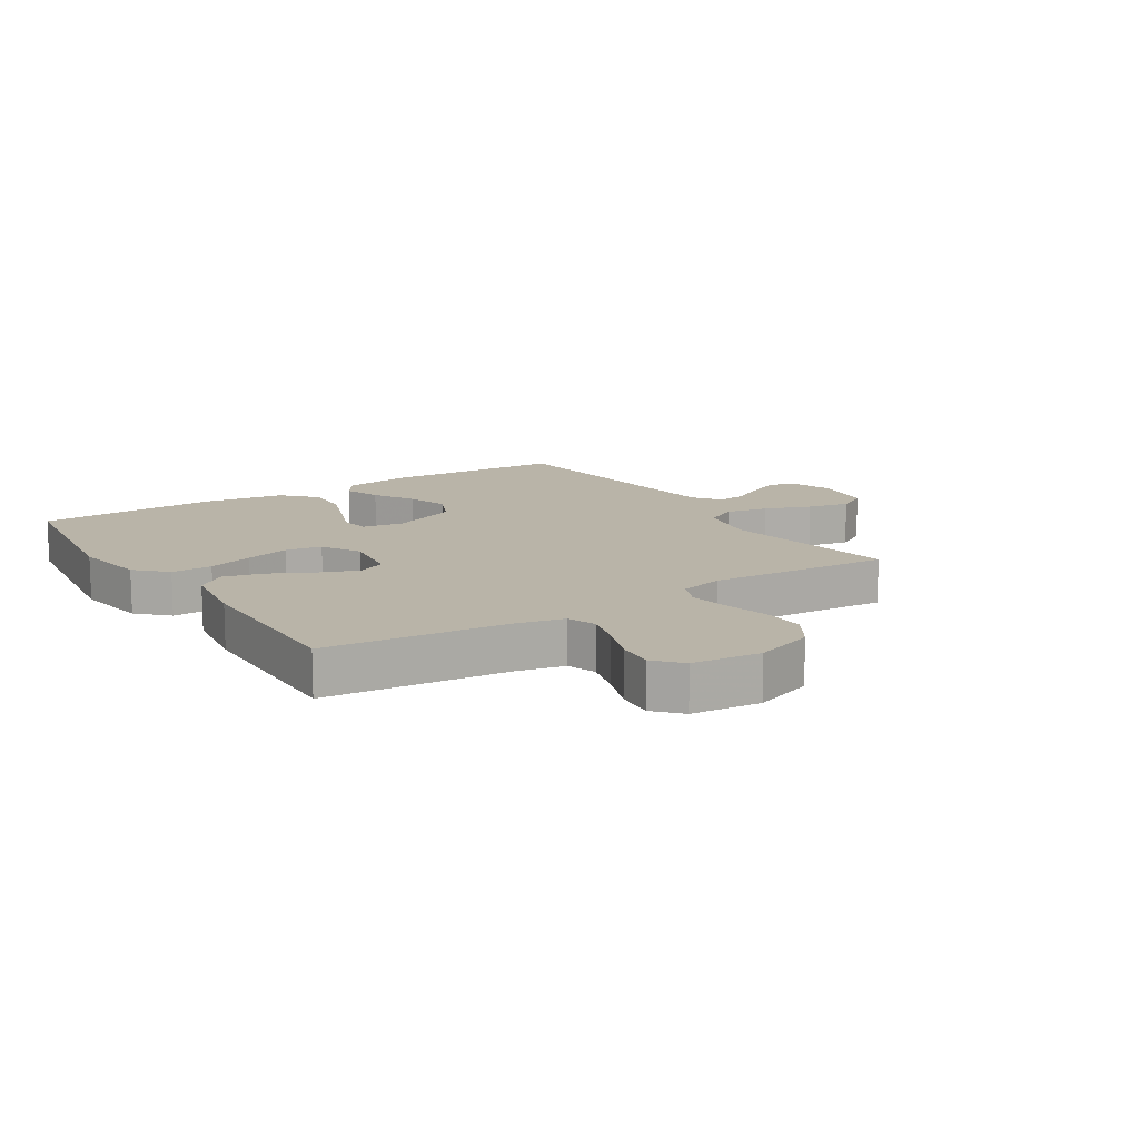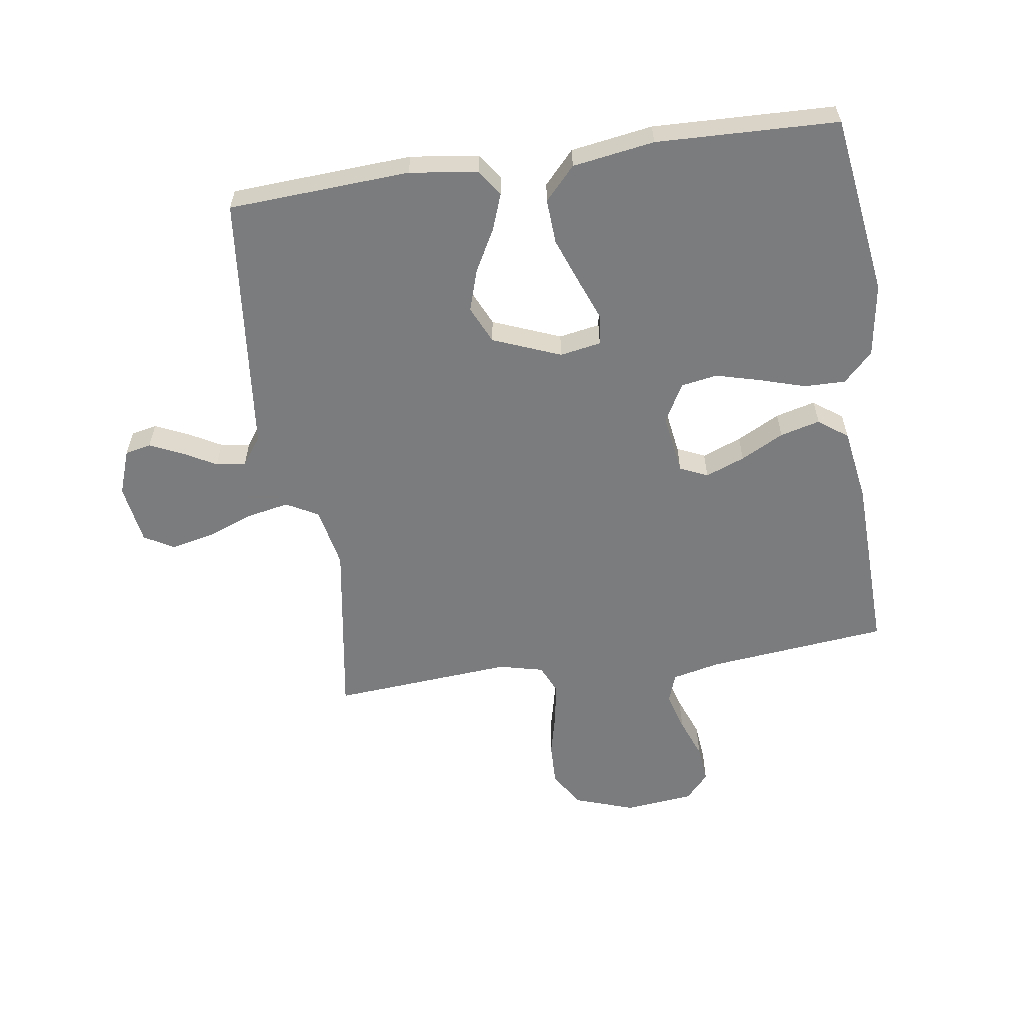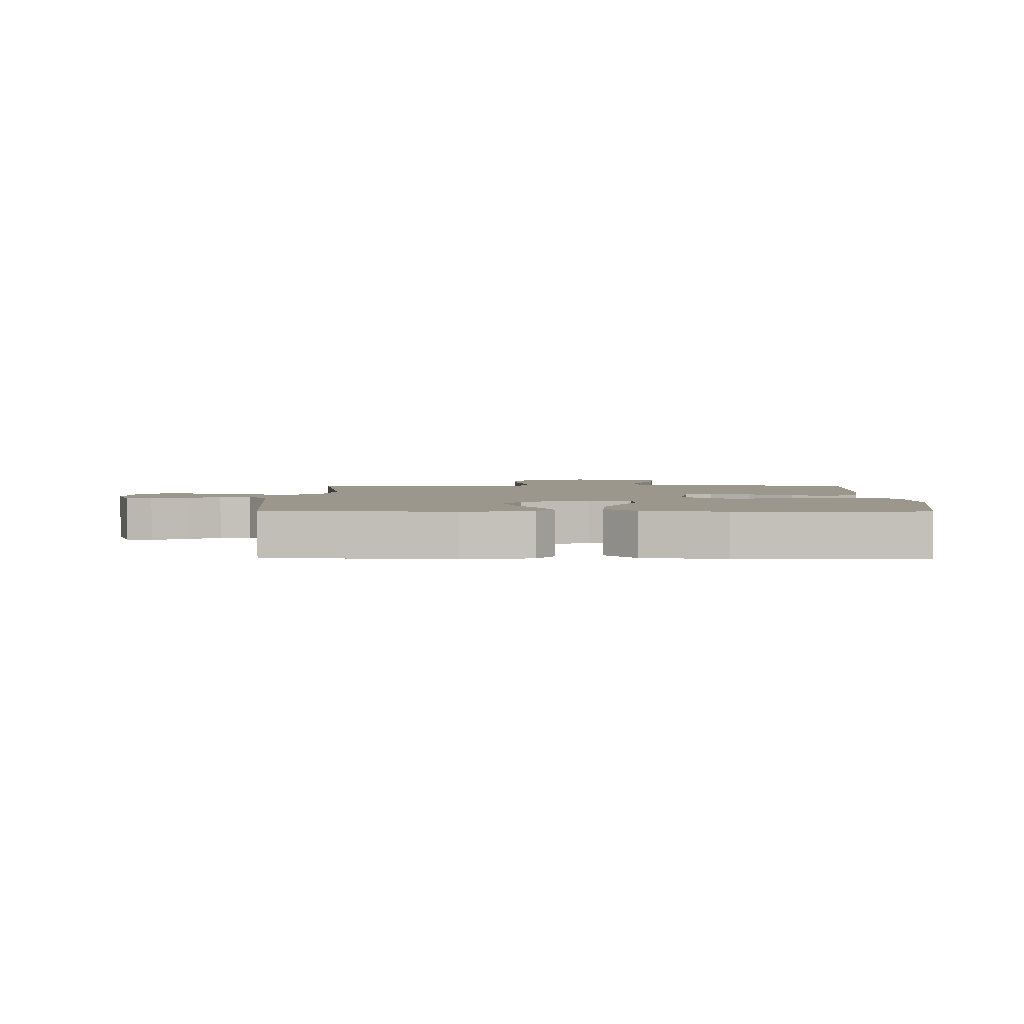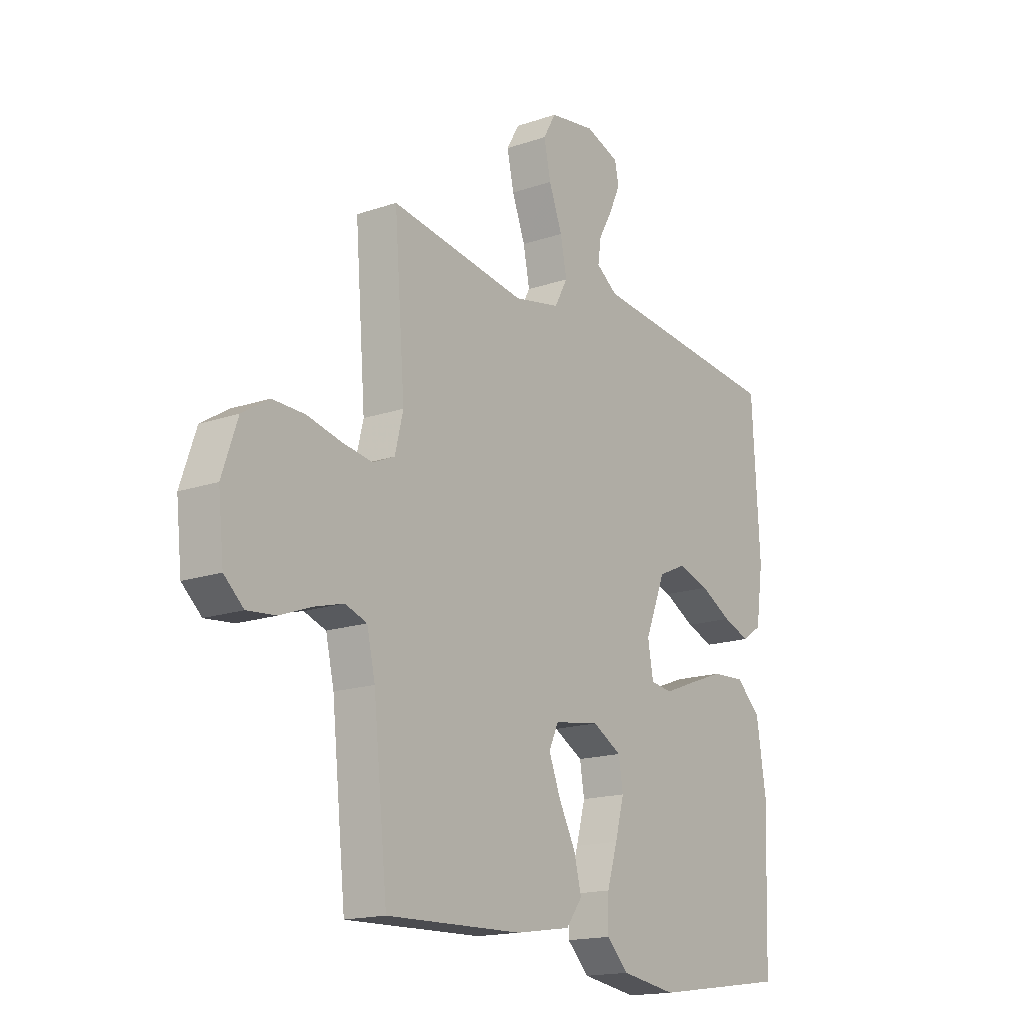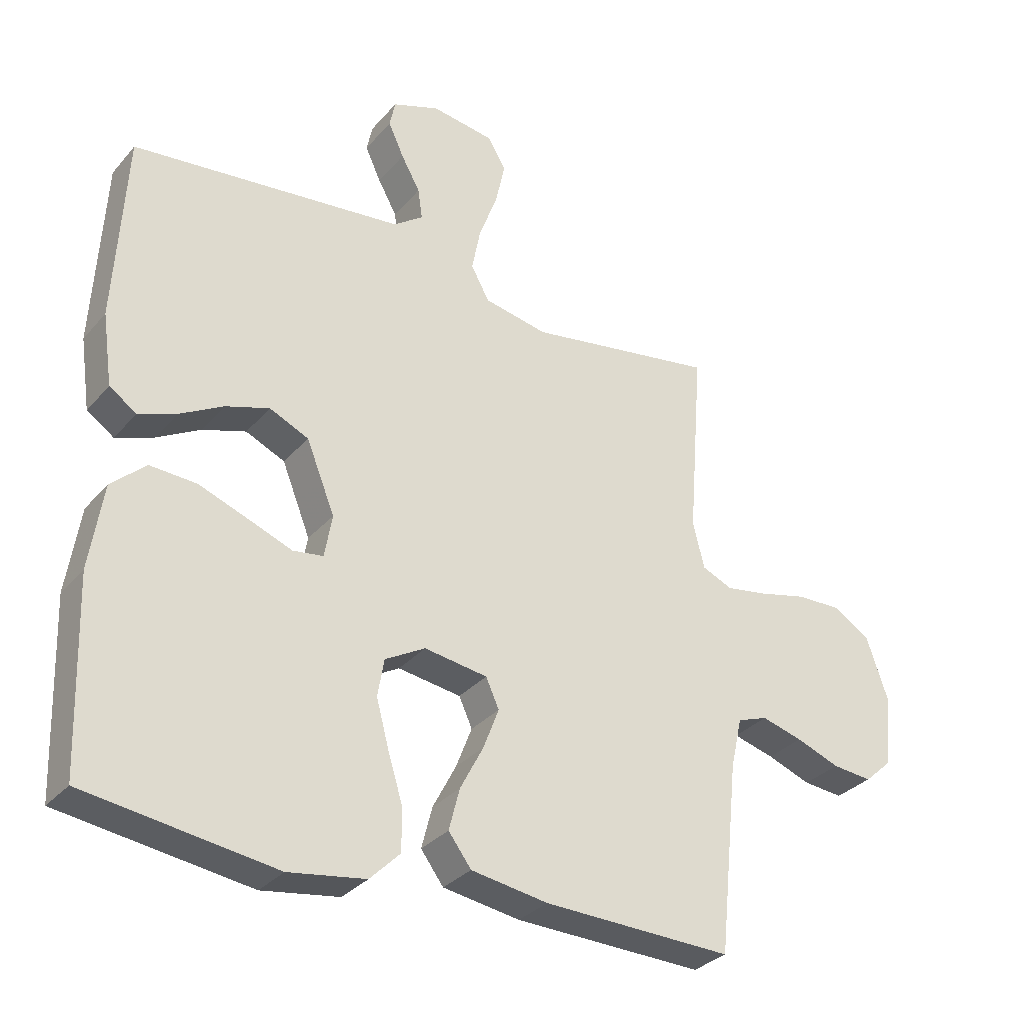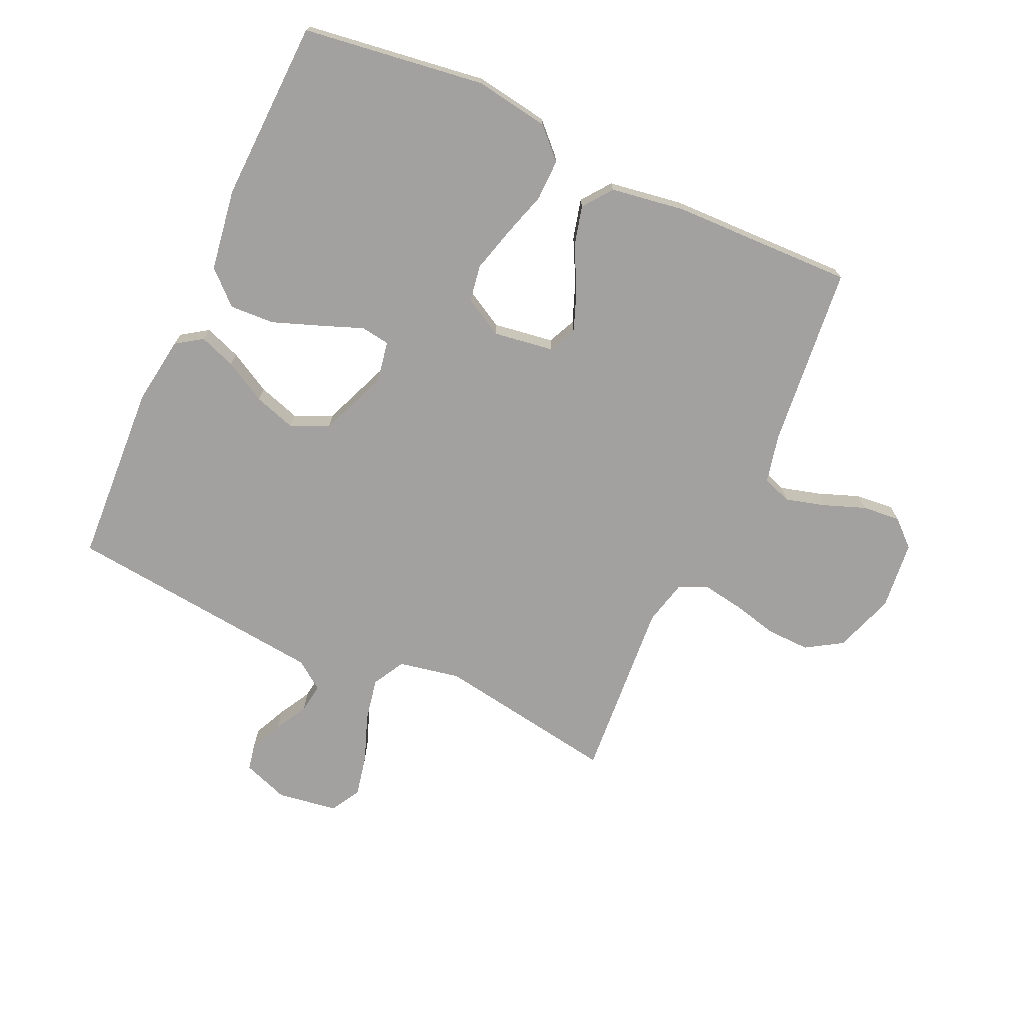
<metadata>
{"format":"obj","ext":"obj","renderer":"f3d","projection":"perspective","resolution":1024,"background":"white","views":[{"elev":13.1,"azim":-123.0,"up":"+Y"},{"elev":-58.7,"azim":98.5,"up":"+Y"},{"elev":2.9,"azim":90.9,"up":"+Y"},{"elev":-16.5,"azim":-54.9,"up":"+Z"},{"elev":-31.6,"azim":146.7,"up":"+Z"},{"elev":-72.2,"azim":155.4,"up":"+Y"}]}
</metadata>
<code>
v -0.5 0.07 -0.5
v -0.531 0.07 -0.2
v -0.549 0.07 -0.12
v -0.597 0.07 -0.103
v -0.662 0.07 -0.121
v -0.731 0.07 -0.147
v -0.794 0.07 -0.153
v -0.837 0.07 -0.114
v -0.849 0.07 0
v -0.815 0.07 0.099
v -0.756 0.07 0.136
v -0.685 0.07 0.134
v -0.61 0.07 0.116
v -0.543 0.07 0.105
v -0.495 0.07 0.126
v -0.477 0.07 0.2
v -0.5 0.07 0.5
v -0.2 0.07 0.452
v -0.099 0.07 0.472
v -0.07 0.07 0.525
v -0.084 0.07 0.596
v -0.113 0.07 0.673
v -0.128 0.07 0.743
v -0.1 0.07 0.792
v 0 0.07 0.807
v 0.075 0.07 0.78
v 0.084 0.07 0.737
v 0.059 0.07 0.683
v 0.029 0.07 0.629
v 0.022 0.07 0.58
v 0.069 0.07 0.546
v 0.2 0.07 0.532
v 0.5 0.07 0.5
v 0.517 0.07 0.2
v 0.501 0.07 0.087
v 0.458 0.07 0.058
v 0.398 0.07 0.08
v 0.329 0.07 0.118
v 0.26 0.07 0.14
v 0.198 0.07 0.112
v 0.153 0.07 0
v 0.165 0.07 -0.068
v 0.213 0.07 -0.075
v 0.283 0.07 -0.048
v 0.361 0.07 -0.019
v 0.435 0.07 -0.015
v 0.489 0.07 -0.065
v 0.51 0.07 -0.2
v 0.5 0.07 -0.5
v 0.2 0.07 -0.542
v 0.078 0.07 -0.523
v 0.03 0.07 -0.475
v 0.031 0.07 -0.407
v 0.054 0.07 -0.332
v 0.074 0.07 -0.258
v 0.064 0.07 -0.198
v 0 0.07 -0.162
v -0.1 0.07 -0.177
v -0.121 0.07 -0.223
v -0.096 0.07 -0.288
v -0.059 0.07 -0.359
v -0.042 0.07 -0.425
v -0.078 0.07 -0.473
v -0.2 0.07 -0.492
v -0.5 0 -0.5
v -0.531 0 -0.2
v -0.549 0 -0.12
v -0.597 0 -0.103
v -0.662 0 -0.121
v -0.731 0 -0.147
v -0.794 0 -0.153
v -0.837 0 -0.114
v -0.849 0 0
v -0.815 0 0.099
v -0.756 0 0.136
v -0.685 0 0.134
v -0.61 0 0.116
v -0.543 0 0.105
v -0.495 0 0.126
v -0.477 0 0.2
v -0.5 0 0.5
v -0.2 0 0.452
v -0.099 0 0.472
v -0.07 0 0.525
v -0.084 0 0.596
v -0.113 0 0.673
v -0.128 0 0.743
v -0.1 0 0.792
v 0 0 0.807
v 0.075 0 0.78
v 0.084 0 0.737
v 0.059 0 0.683
v 0.029 0 0.629
v 0.022 0 0.58
v 0.069 0 0.546
v 0.2 0 0.532
v 0.5 0 0.5
v 0.517 0 0.2
v 0.501 0 0.087
v 0.458 0 0.058
v 0.398 0 0.08
v 0.329 0 0.118
v 0.26 0 0.14
v 0.198 0 0.112
v 0.153 0 0
v 0.165 0 -0.068
v 0.213 0 -0.075
v 0.283 0 -0.048
v 0.361 0 -0.019
v 0.435 0 -0.015
v 0.489 0 -0.065
v 0.51 0 -0.2
v 0.5 0 -0.5
v 0.2 0 -0.542
v 0.078 0 -0.523
v 0.03 0 -0.475
v 0.031 0 -0.407
v 0.054 0 -0.332
v 0.074 0 -0.258
v 0.064 0 -0.198
v 0 0 -0.162
v -0.1 0 -0.177
v -0.121 0 -0.223
v -0.096 0 -0.288
v -0.059 0 -0.359
v -0.042 0 -0.425
v -0.078 0 -0.473
v -0.2 0 -0.492
f 63 64 1 2
f 60 61 62 63
f 59 60 63 2
f 58 59 2 3
f 57 58 3 4
f 51 52 53 54
f 51 54 55
f 50 51 55
f 49 50 55 56
f 47 48 49 56
f 43 44 45 46
f 43 46 47 56
f 35 36 37 38
f 35 38 39
f 32 33 34 35
f 31 32 35 39
f 30 31 39 40
f 26 27 28 29
f 24 25 26 29
f 24 29 30
f 21 22 23 24
f 20 21 24 30
f 19 20 30 40
f 16 17 18
f 15 16 18 19
f 10 11 12 13
f 10 13 14
f 9 10 14
f 8 9 14
f 5 6 7 8
f 4 5 8 14
f 57 4 14 15
f 42 43 56 57
f 41 42 57 15
f 15 19 40 41
f 66 65 128 127
f 127 126 125 124
f 66 127 124 123
f 67 66 123 122
f 68 67 122 121
f 118 117 116 115
f 119 118 115
f 119 115 114
f 120 119 114 113
f 120 113 112 111
f 110 109 108 107
f 120 111 110 107
f 102 101 100 99
f 103 102 99
f 99 98 97 96
f 103 99 96 95
f 104 103 95 94
f 93 92 91 90
f 93 90 89 88
f 94 93 88
f 88 87 86 85
f 94 88 85 84
f 104 94 84 83
f 82 81 80
f 83 82 80 79
f 77 76 75 74
f 78 77 74
f 78 74 73
f 78 73 72
f 72 71 70 69
f 78 72 69 68
f 79 78 68 121
f 121 120 107 106
f 79 121 106 105
f 105 104 83 79
f 1 65 66 2
f 2 66 67 3
f 3 67 68 4
f 4 68 69 5
f 5 69 70 6
f 6 70 71 7
f 7 71 72 8
f 8 72 73 9
f 9 73 74 10
f 10 74 75 11
f 11 75 76 12
f 12 76 77 13
f 13 77 78 14
f 14 78 79 15
f 15 79 80 16
f 16 80 81 17
f 17 81 82 18
f 18 82 83 19
f 19 83 84 20
f 20 84 85 21
f 21 85 86 22
f 22 86 87 23
f 23 87 88 24
f 24 88 89 25
f 25 89 90 26
f 26 90 91 27
f 27 91 92 28
f 28 92 93 29
f 29 93 94 30
f 30 94 95 31
f 31 95 96 32
f 32 96 97 33
f 33 97 98 34
f 34 98 99 35
f 35 99 100 36
f 36 100 101 37
f 37 101 102 38
f 38 102 103 39
f 39 103 104 40
f 40 104 105 41
f 41 105 106 42
f 42 106 107 43
f 43 107 108 44
f 44 108 109 45
f 45 109 110 46
f 46 110 111 47
f 47 111 112 48
f 48 112 113 49
f 49 113 114 50
f 50 114 115 51
f 51 115 116 52
f 52 116 117 53
f 53 117 118 54
f 54 118 119 55
f 55 119 120 56
f 56 120 121 57
f 57 121 122 58
f 58 122 123 59
f 59 123 124 60
f 60 124 125 61
f 61 125 126 62
f 62 126 127 63
f 63 127 128 64
f 64 128 65 1

</code>
